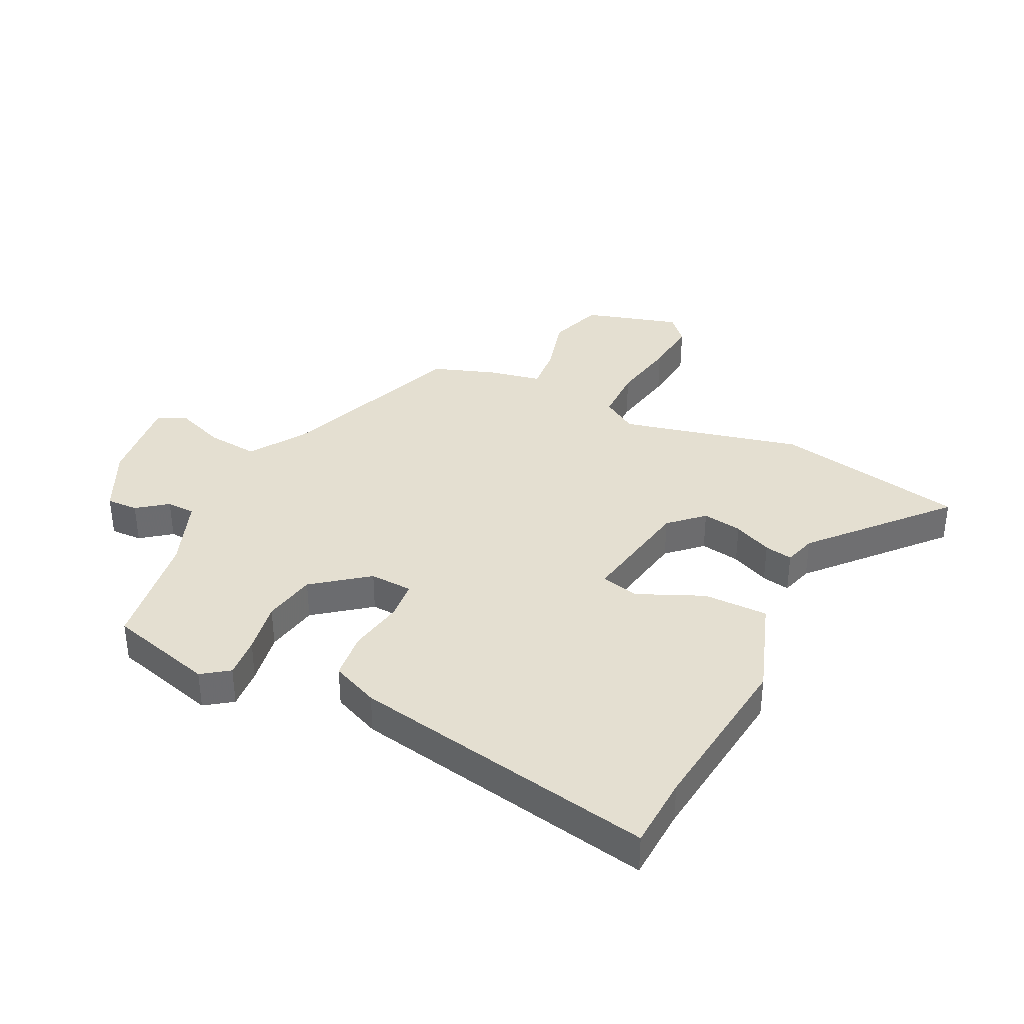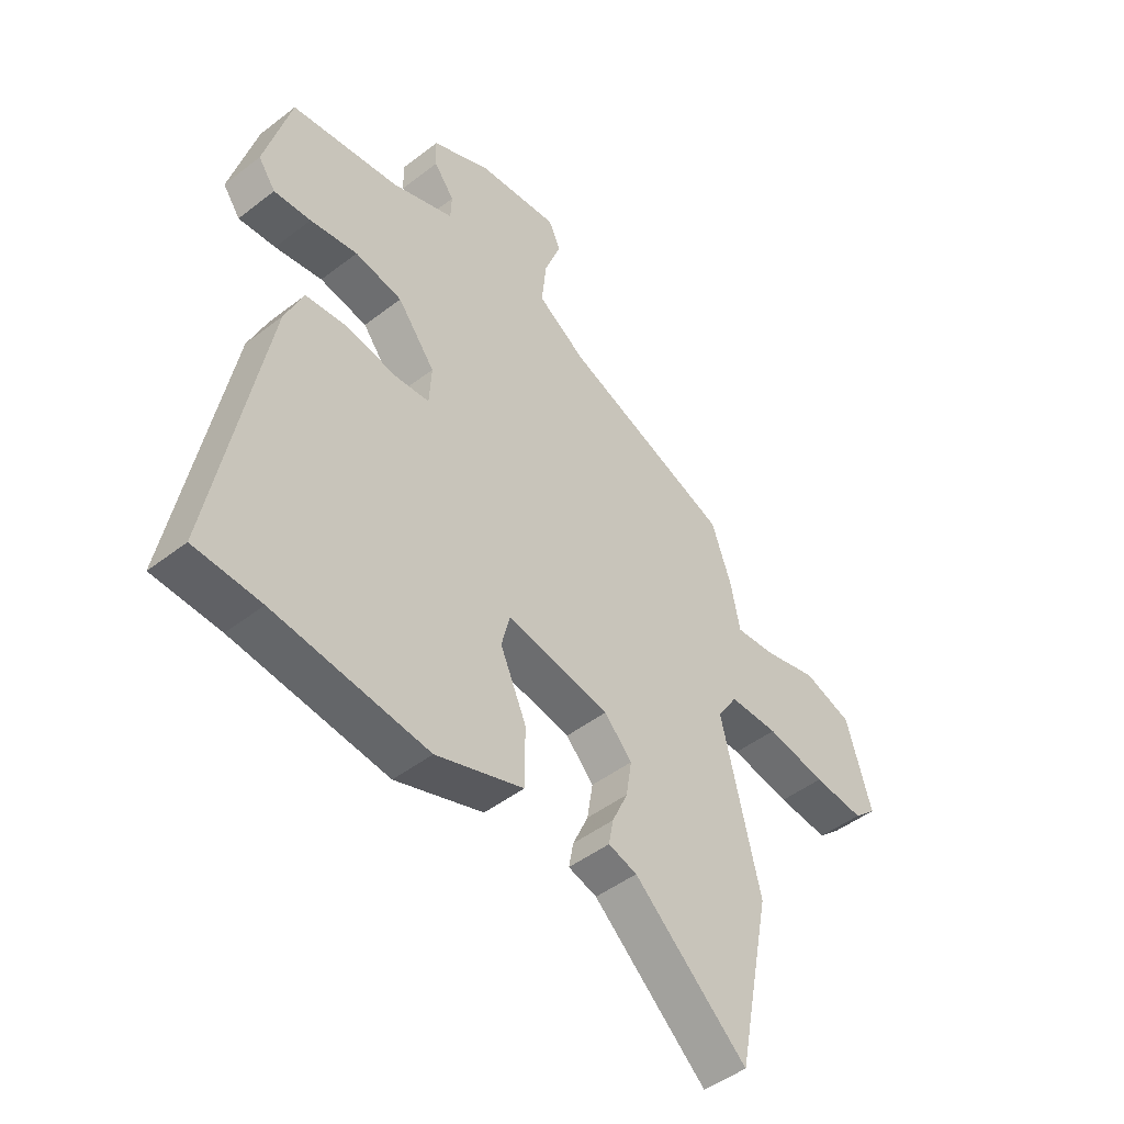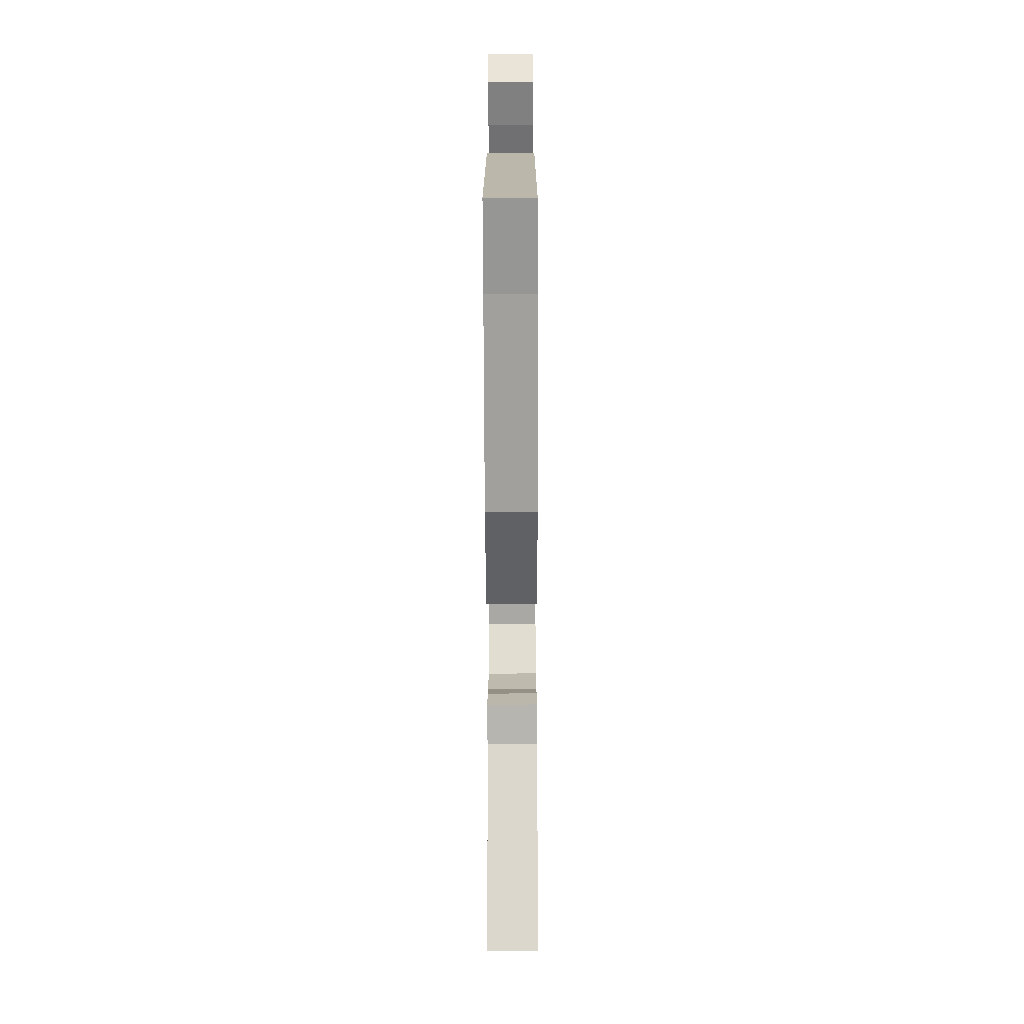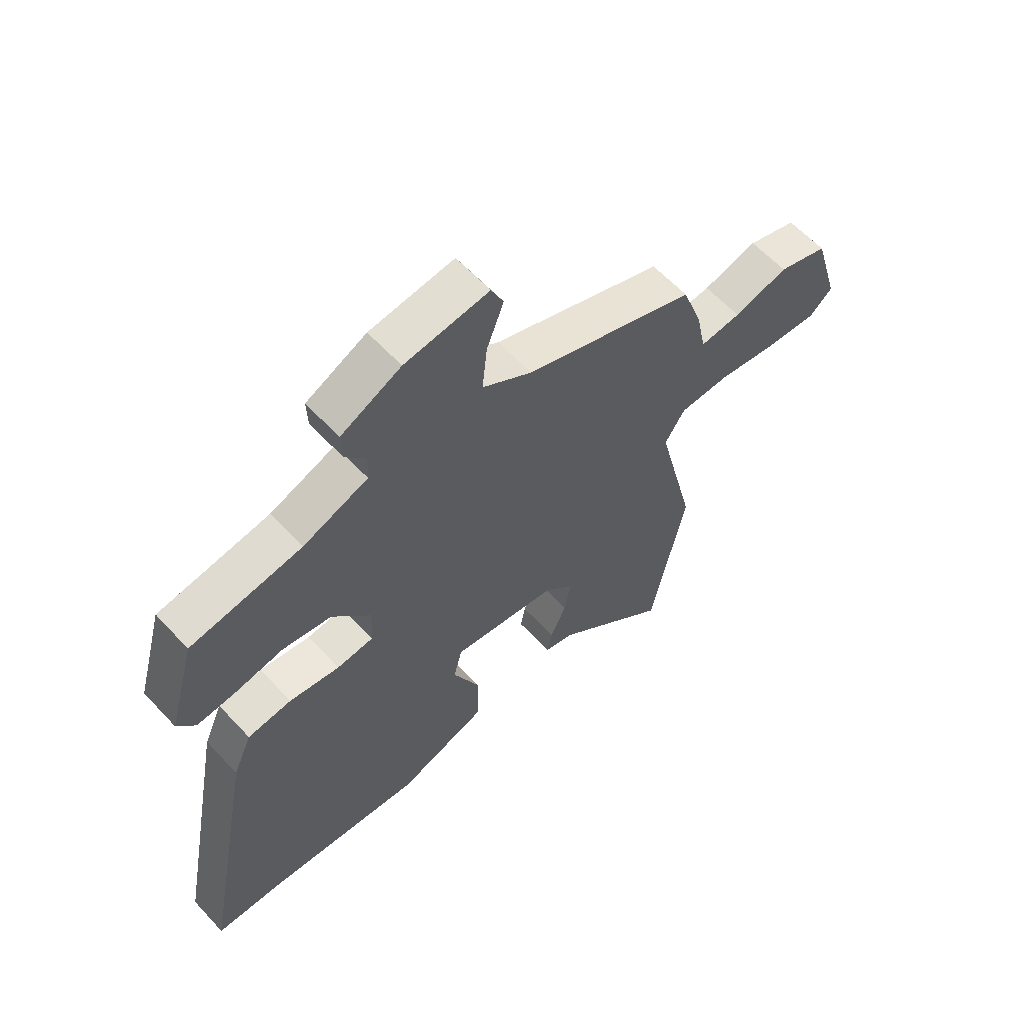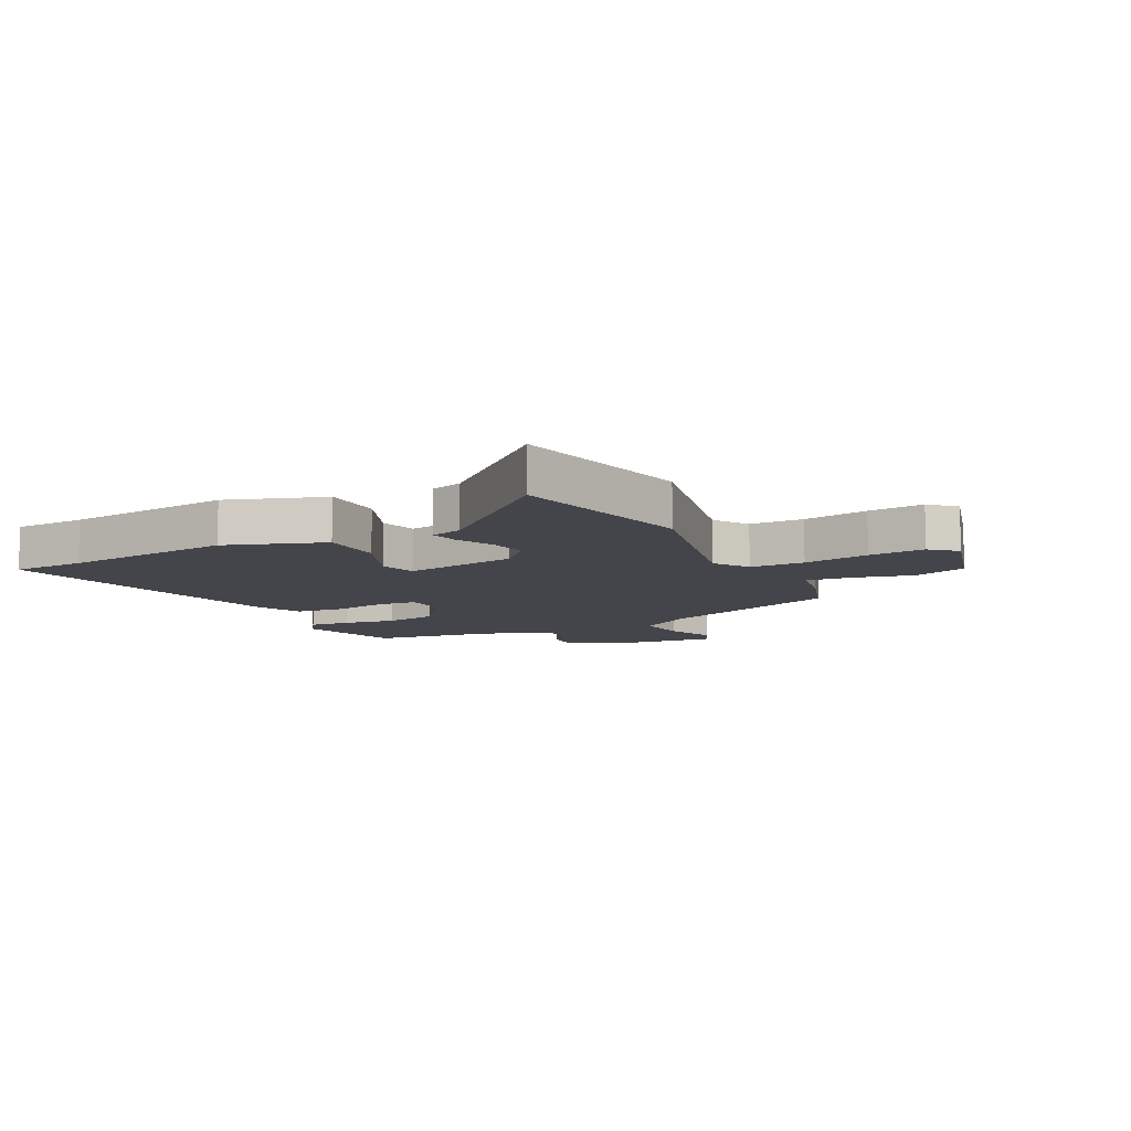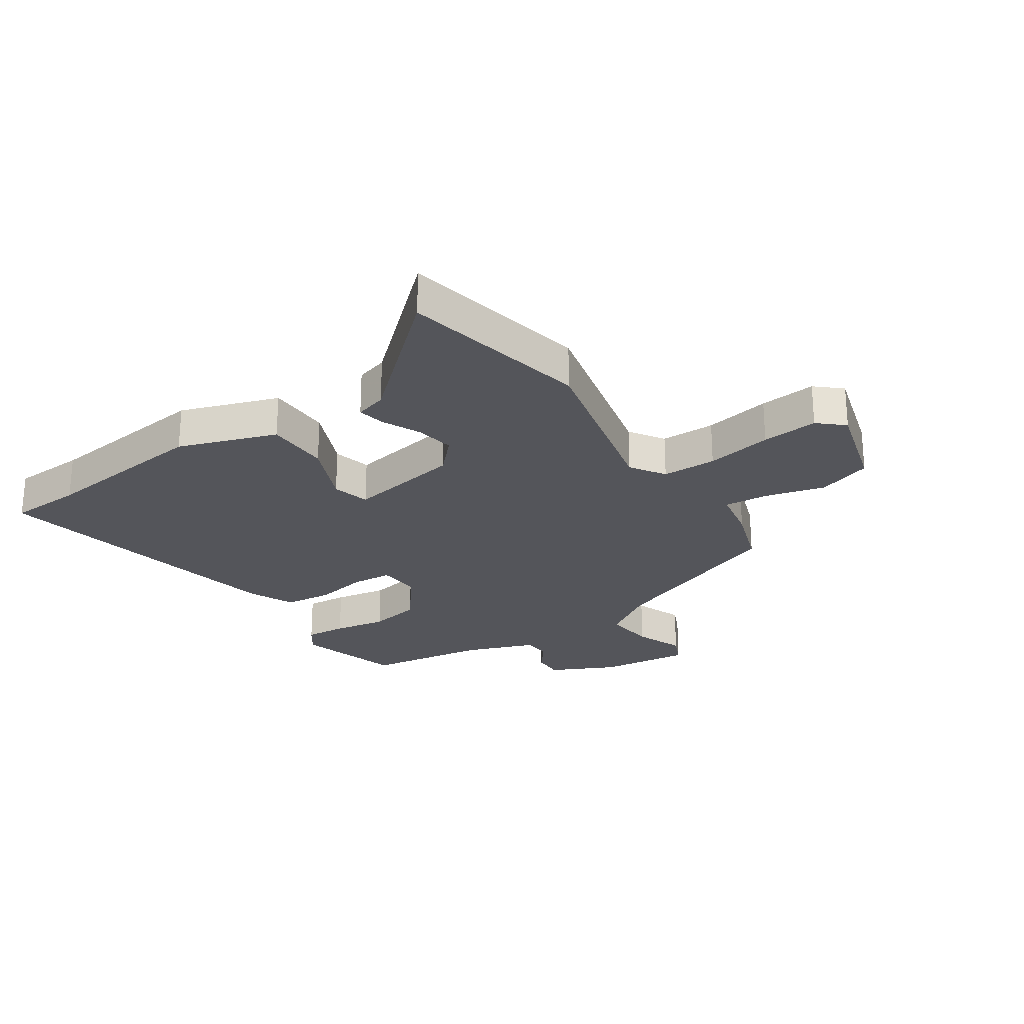
<metadata>
{"format":"obj","ext":"obj","renderer":"f3d","projection":"perspective","resolution":1024,"background":"white","views":[{"elev":36.7,"azim":116.1,"up":"+Y"},{"elev":-47.2,"azim":131.1,"up":"+Z"},{"elev":-65.0,"azim":90.2,"up":"+Z"},{"elev":61.0,"azim":137.4,"up":"+Z"},{"elev":-9.3,"azim":-152.4,"up":"+Y"},{"elev":-25.0,"azim":-145.8,"up":"+Y"}]}
</metadata>
<code>
v -0.466 0.07 -0.671
v -0.53 0.07 -0.345
v -0.456 0.07 -0.035
v -0.494 0.07 0.025
v -0.588 0.07 0.026
v -0.702 0.07 0.005
v -0.799 0.07 -0.004
v -0.842 0.07 0.035
v -0.794 0.07 0.199
v -0.701 0.07 0.23
v -0.599 0.07 0.203
v -0.522 0.07 0.196
v -0.504 0.07 0.286
v -0.466 0.07 0.394
v -0.145 0.07 0.517
v -0.052 0.07 0.578
v -0.061 0.07 0.666
v -0.093 0.07 0.751
v -0.07 0.07 0.801
v 0.087 0.07 0.783
v 0.199 0.07 0.728
v 0.197 0.07 0.674
v 0.158 0.07 0.623
v 0.16 0.07 0.574
v 0.281 0.07 0.528
v 0.488 0.07 0.497
v 0.538 0.07 0.315
v 0.505 0.07 0.269
v 0.434 0.07 0.275
v 0.343 0.07 0.291
v 0.252 0.07 0.274
v 0.18 0.07 0.181
v 0.184 0.07 0.107
v 0.252 0.07 0.101
v 0.346 0.07 0.118
v 0.428 0.07 0.109
v 0.463 0.07 0.028
v 0.562 0.07 -0.497
v 0.435 0.07 -0.503
v 0.141 0.07 -0.537
v -0.027 0.07 -0.478
v -0.027 0.07 -0.367
v 0.023 0.07 -0.254
v 0.007 0.07 -0.189
v -0.191 0.07 -0.224
v -0.244 0.07 -0.28
v -0.233 0.07 -0.348
v -0.203 0.07 -0.414
v -0.194 0.07 -0.462
v -0.249 0.07 -0.478
v -0.466 0 -0.671
v -0.53 0 -0.345
v -0.456 0 -0.035
v -0.494 0 0.025
v -0.588 0 0.026
v -0.702 0 0.005
v -0.799 0 -0.004
v -0.842 0 0.035
v -0.794 0 0.199
v -0.701 0 0.23
v -0.599 0 0.203
v -0.522 0 0.196
v -0.504 0 0.286
v -0.466 0 0.394
v -0.145 0 0.517
v -0.052 0 0.578
v -0.061 0 0.666
v -0.093 0 0.751
v -0.07 0 0.801
v 0.087 0 0.783
v 0.199 0 0.728
v 0.197 0 0.674
v 0.158 0 0.623
v 0.16 0 0.574
v 0.281 0 0.528
v 0.488 0 0.497
v 0.538 0 0.315
v 0.505 0 0.269
v 0.434 0 0.275
v 0.343 0 0.291
v 0.252 0 0.274
v 0.18 0 0.181
v 0.184 0 0.107
v 0.252 0 0.101
v 0.346 0 0.118
v 0.428 0 0.109
v 0.463 0 0.028
v 0.562 0 -0.497
v 0.435 0 -0.503
v 0.141 0 -0.537
v -0.027 0 -0.478
v -0.027 0 -0.367
v 0.023 0 -0.254
v 0.007 0 -0.189
v -0.191 0 -0.224
v -0.244 0 -0.28
v -0.233 0 -0.348
v -0.203 0 -0.414
v -0.194 0 -0.462
v -0.249 0 -0.478
f 47 48 49 50
f 1 2 3
f 50 1 3
f 47 50 3
f 46 47 3
f 45 46 3 4
f 44 45 4
f 41 42 43
f 40 41 43
f 39 40 43
f 39 43 44
f 38 39 44
f 37 38 44
f 36 37 44
f 35 36 44
f 34 35 44
f 33 34 44 4
f 28 29 30
f 27 28 30
f 26 27 30
f 25 26 30
f 24 25 30 31
f 21 22 23
f 20 21 23
f 19 20 23
f 18 19 23
f 17 18 23
f 16 17 23 24
f 24 31 32
f 16 24 32
f 15 16 32
f 32 33 4
f 15 32 4
f 14 15 4
f 13 14 4
f 12 13 4
f 9 10 11
f 8 9 11
f 7 8 11
f 6 7 11
f 5 6 11
f 4 5 11 12
f 100 99 98 97
f 53 52 51
f 53 51 100
f 53 100 97
f 53 97 96
f 54 53 96 95
f 54 95 94
f 93 92 91
f 93 91 90
f 93 90 89
f 94 93 89
f 94 89 88
f 94 88 87
f 94 87 86
f 94 86 85
f 94 85 84
f 54 94 84 83
f 80 79 78
f 80 78 77
f 80 77 76
f 80 76 75
f 81 80 75 74
f 73 72 71
f 73 71 70
f 73 70 69
f 73 69 68
f 73 68 67
f 74 73 67 66
f 82 81 74
f 82 74 66
f 82 66 65
f 54 83 82
f 54 82 65
f 54 65 64
f 54 64 63
f 54 63 62
f 61 60 59
f 61 59 58
f 61 58 57
f 61 57 56
f 61 56 55
f 62 61 55 54
f 1 51 52 2
f 2 52 53 3
f 3 53 54 4
f 4 54 55 5
f 5 55 56 6
f 6 56 57 7
f 7 57 58 8
f 8 58 59 9
f 9 59 60 10
f 10 60 61 11
f 11 61 62 12
f 12 62 63 13
f 13 63 64 14
f 14 64 65 15
f 15 65 66 16
f 16 66 67 17
f 17 67 68 18
f 18 68 69 19
f 19 69 70 20
f 20 70 71 21
f 21 71 72 22
f 22 72 73 23
f 23 73 74 24
f 24 74 75 25
f 25 75 76 26
f 26 76 77 27
f 27 77 78 28
f 28 78 79 29
f 29 79 80 30
f 30 80 81 31
f 31 81 82 32
f 32 82 83 33
f 33 83 84 34
f 34 84 85 35
f 35 85 86 36
f 36 86 87 37
f 37 87 88 38
f 38 88 89 39
f 39 89 90 40
f 40 90 91 41
f 41 91 92 42
f 42 92 93 43
f 43 93 94 44
f 44 94 95 45
f 45 95 96 46
f 46 96 97 47
f 47 97 98 48
f 48 98 99 49
f 49 99 100 50
f 50 100 51 1

</code>
